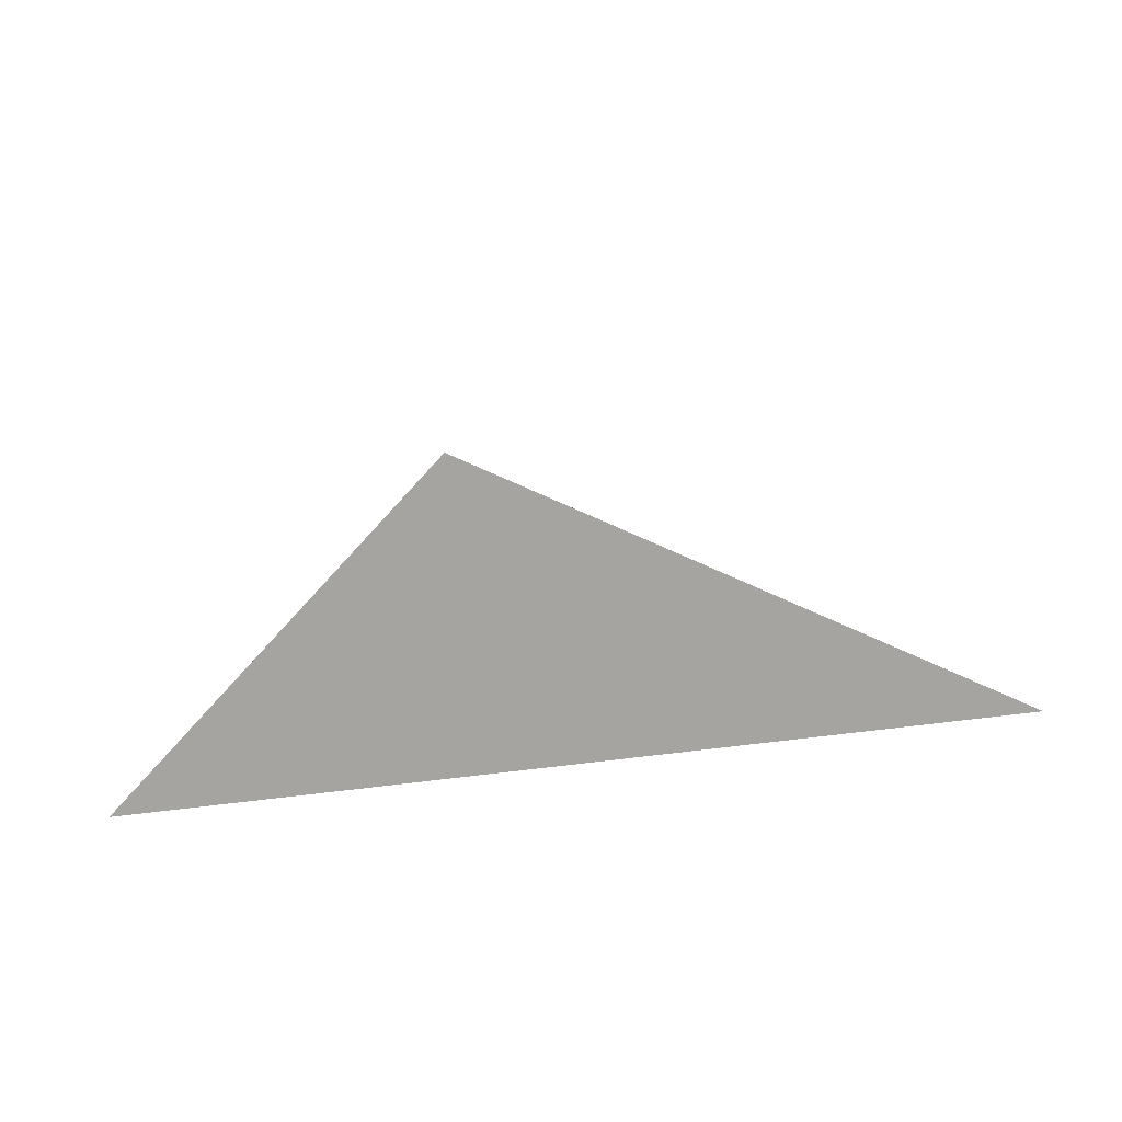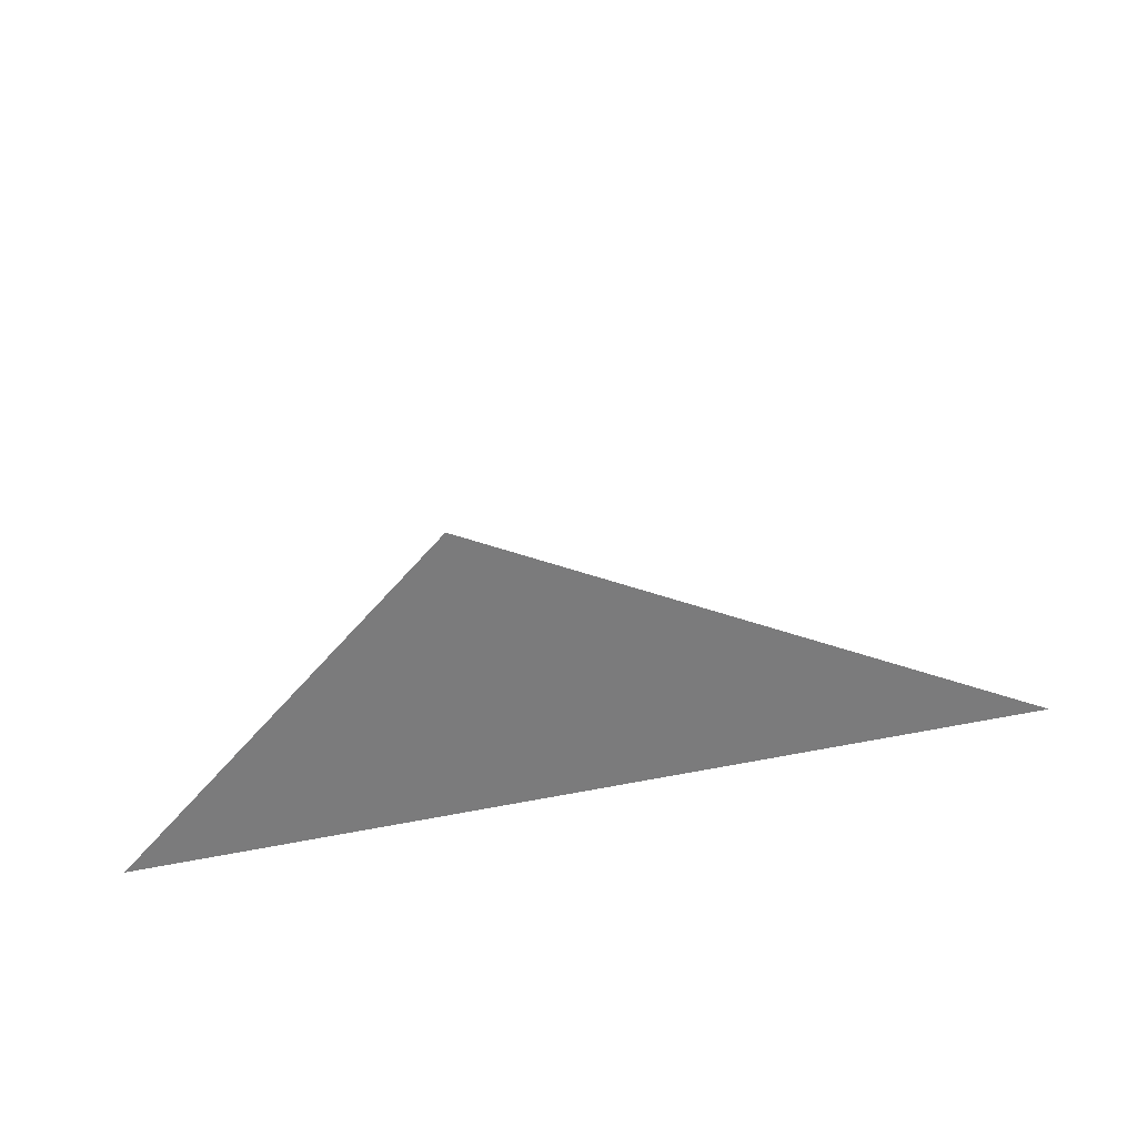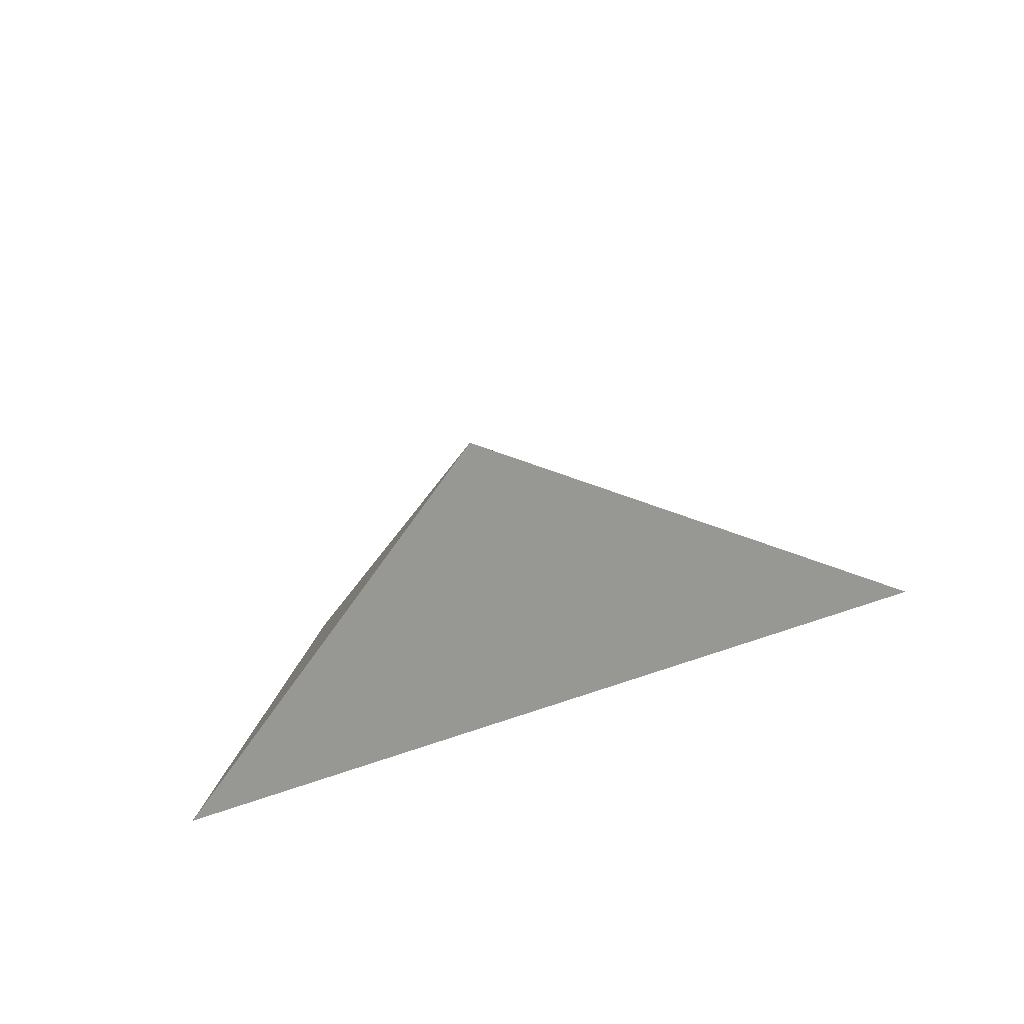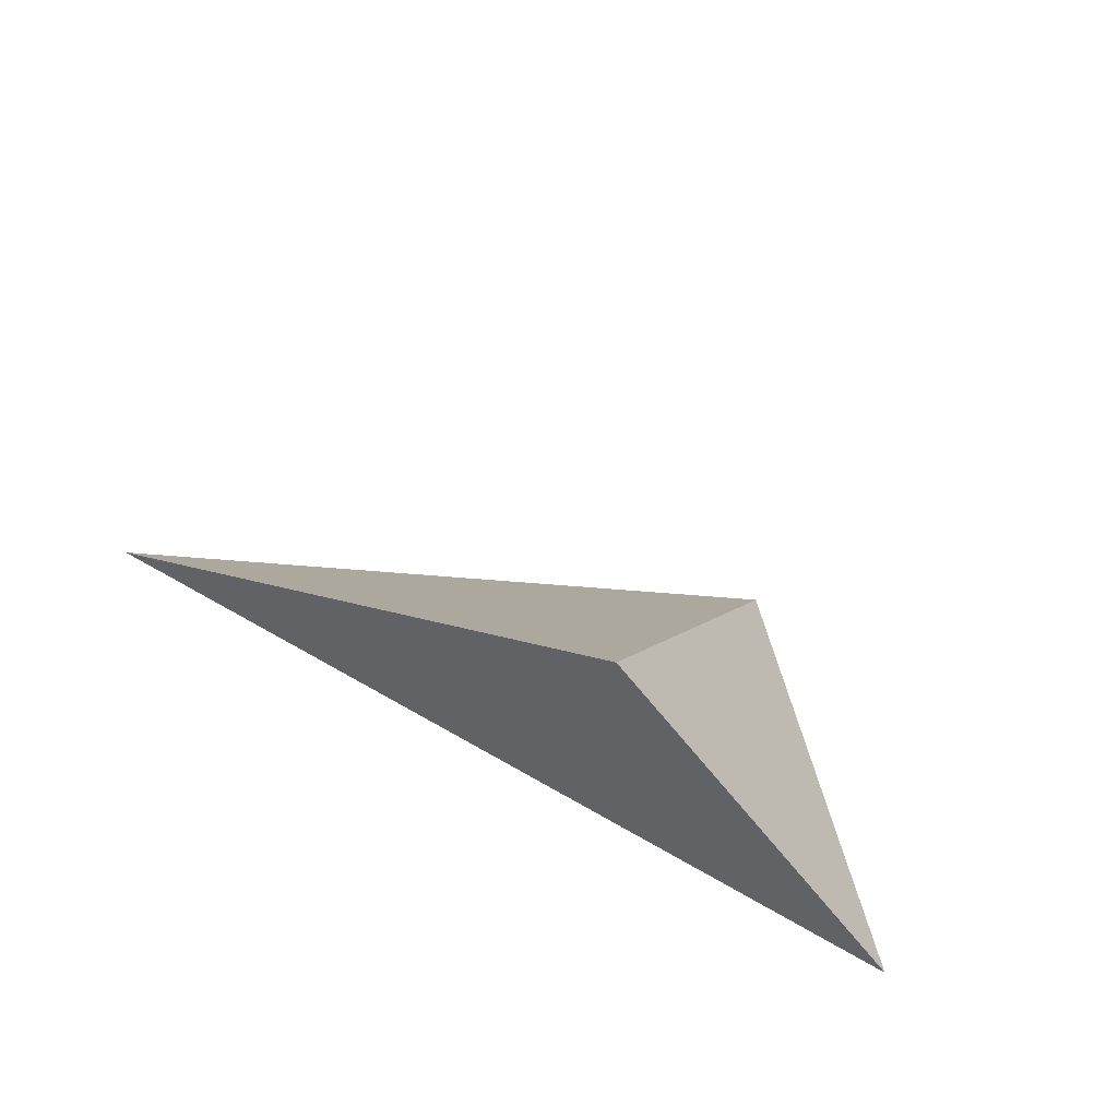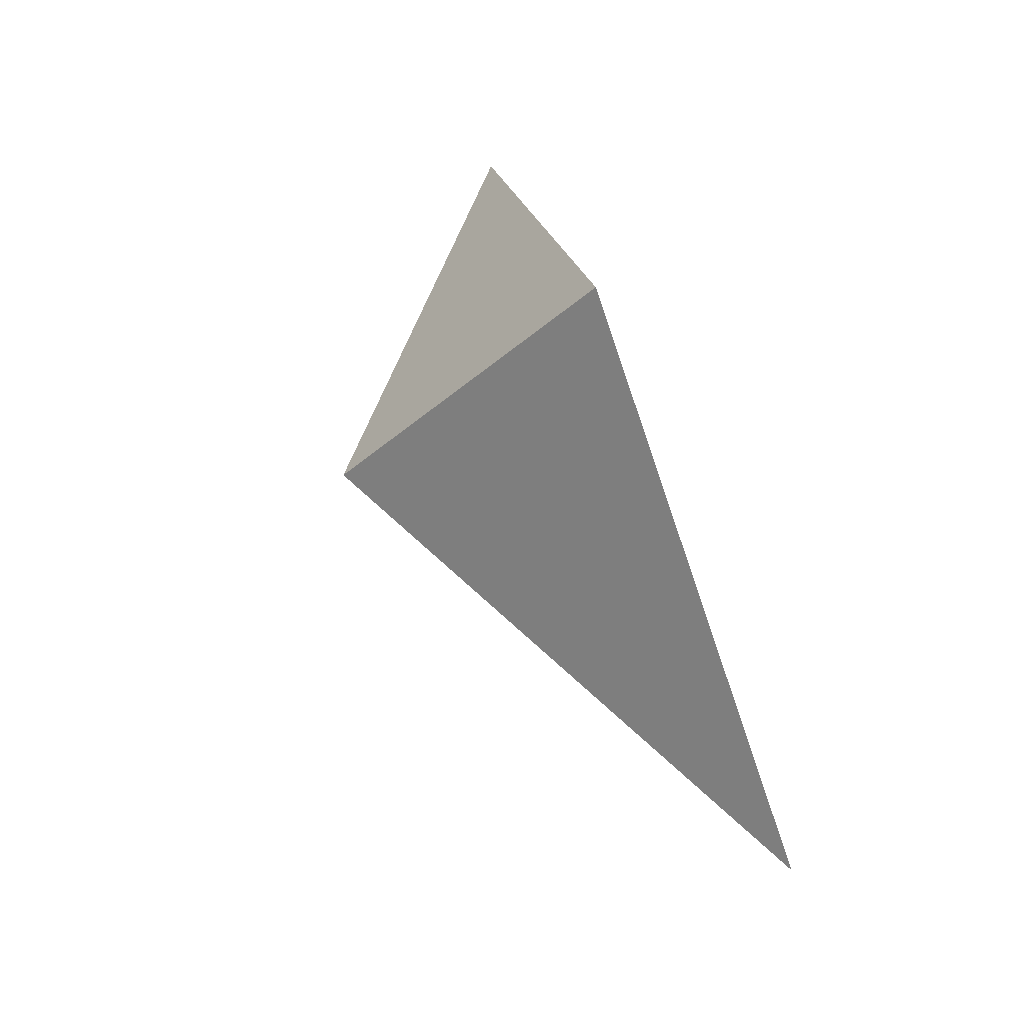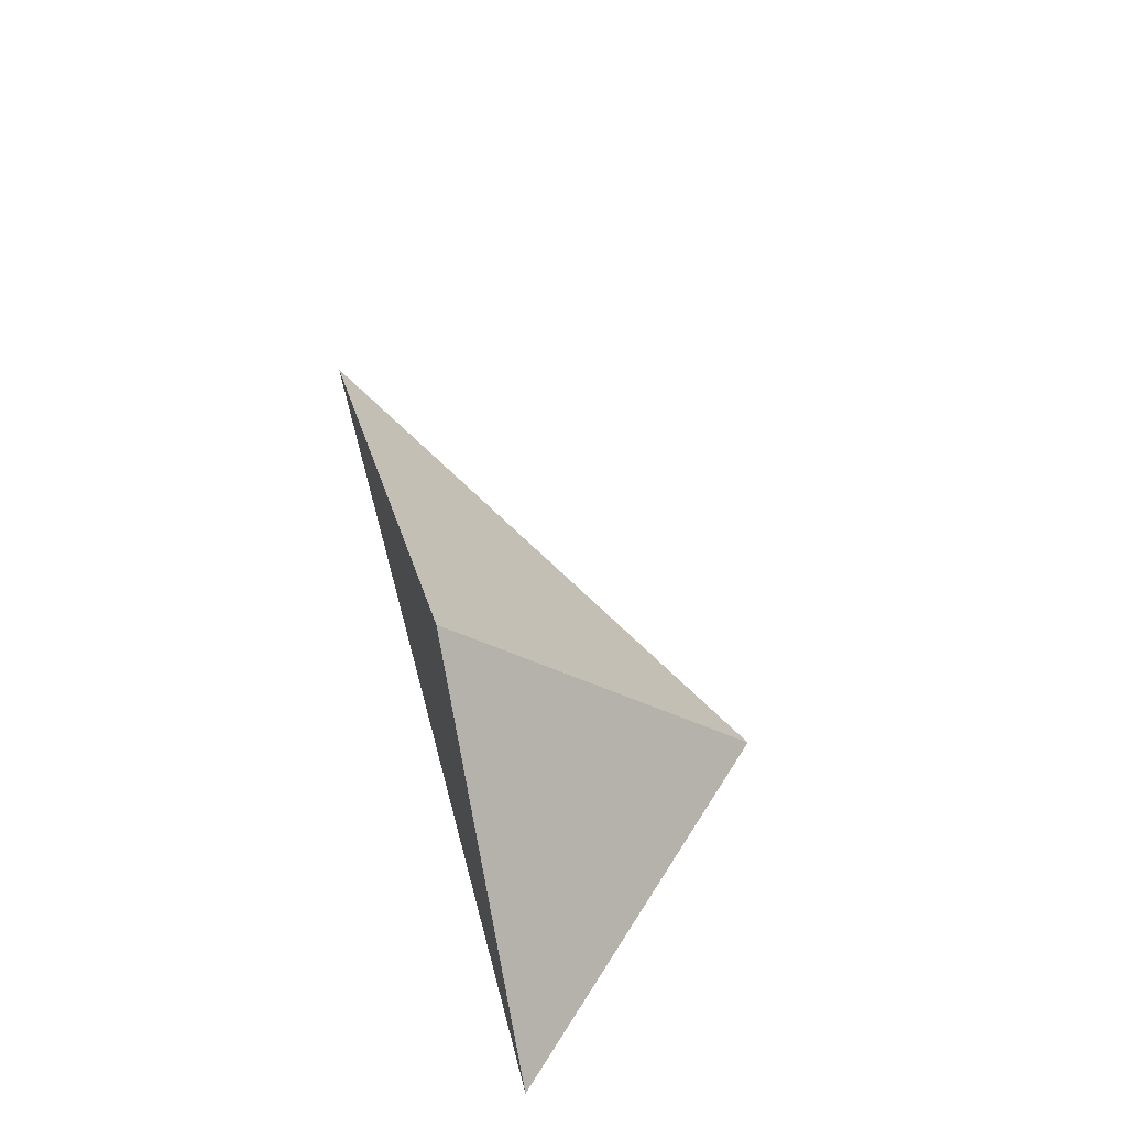
<metadata>
{"format":"obj","ext":"obj","renderer":"f3d","projection":"perspective","resolution":1024,"background":"white","views":[{"elev":15.9,"azim":163.1,"up":"+Y"},{"elev":31.7,"azim":164.1,"up":"+Y"},{"elev":21.3,"azim":145.6,"up":"+Y"},{"elev":56.2,"azim":31.7,"up":"+Z"},{"elev":74.9,"azim":-111.5,"up":"+Z"},{"elev":52.1,"azim":75.6,"up":"+Z"}]}
</metadata>
<code>
g tetrahedron
v -1 1 1
v 2 1 1
v 1 2 1
v 1 1 2
f 1 3 2
f 1 4 3
f 1 2 4
f 2 3 4

</code>
